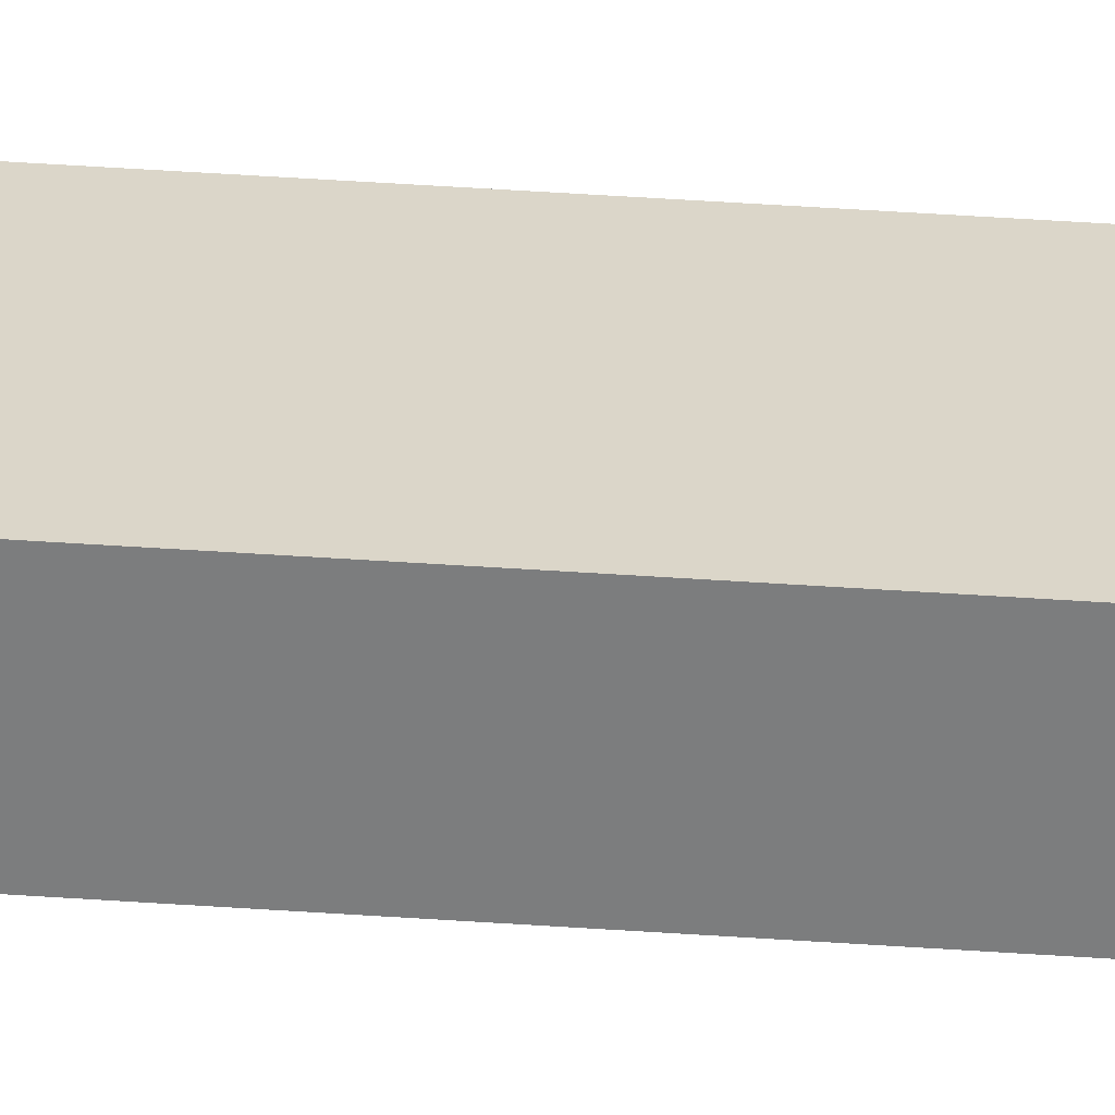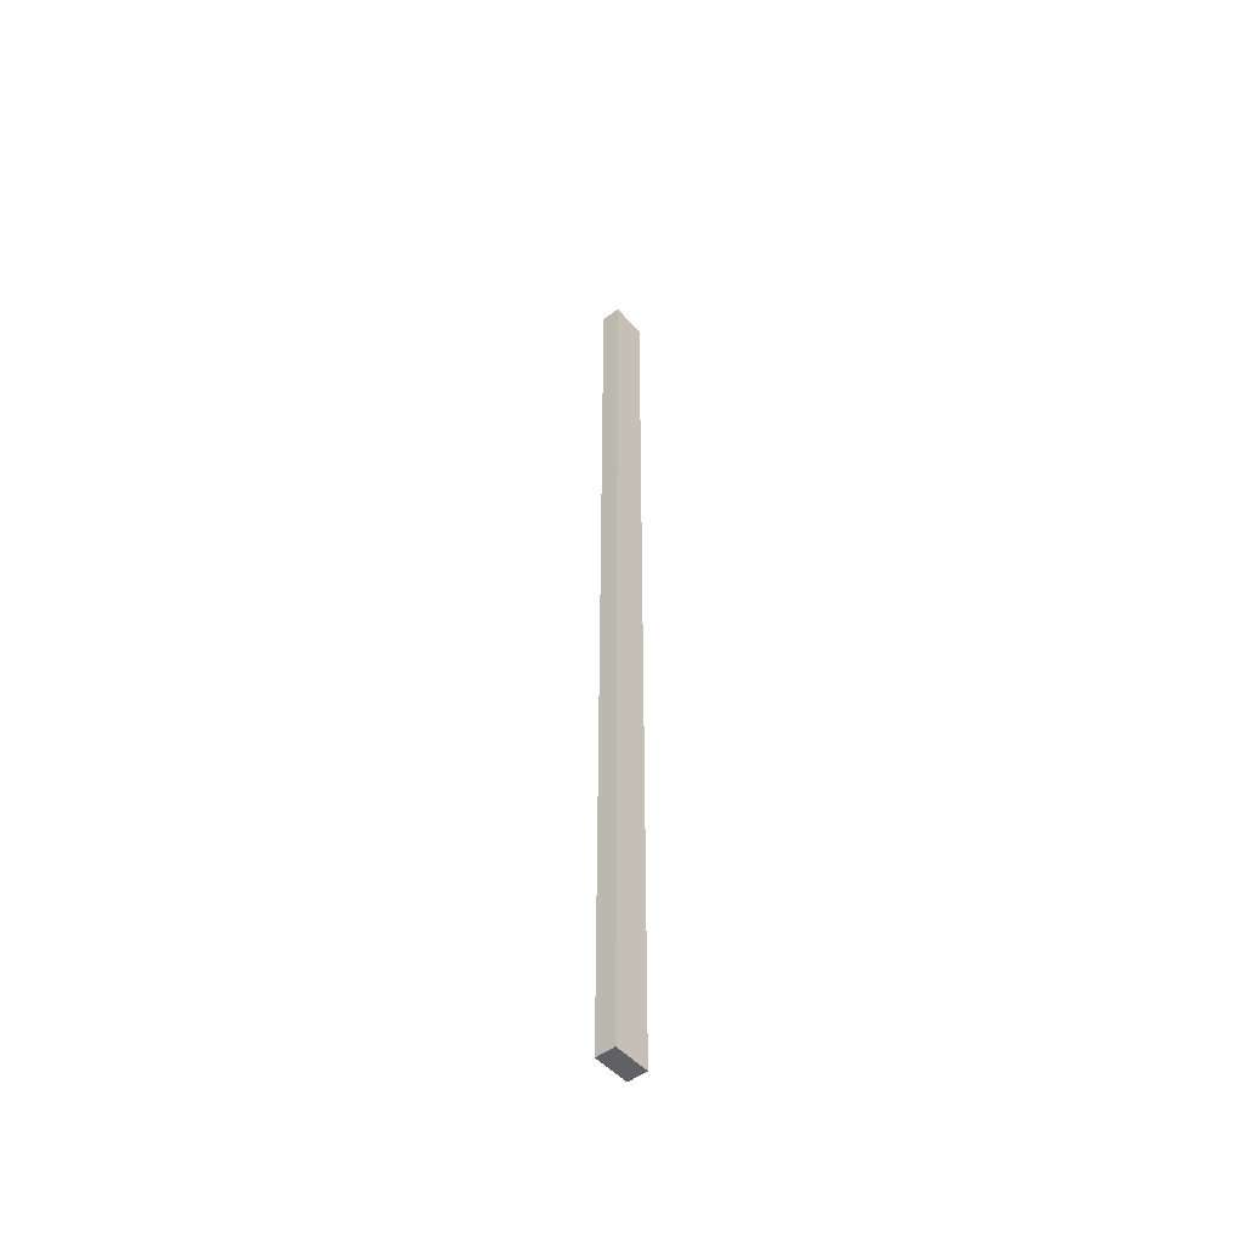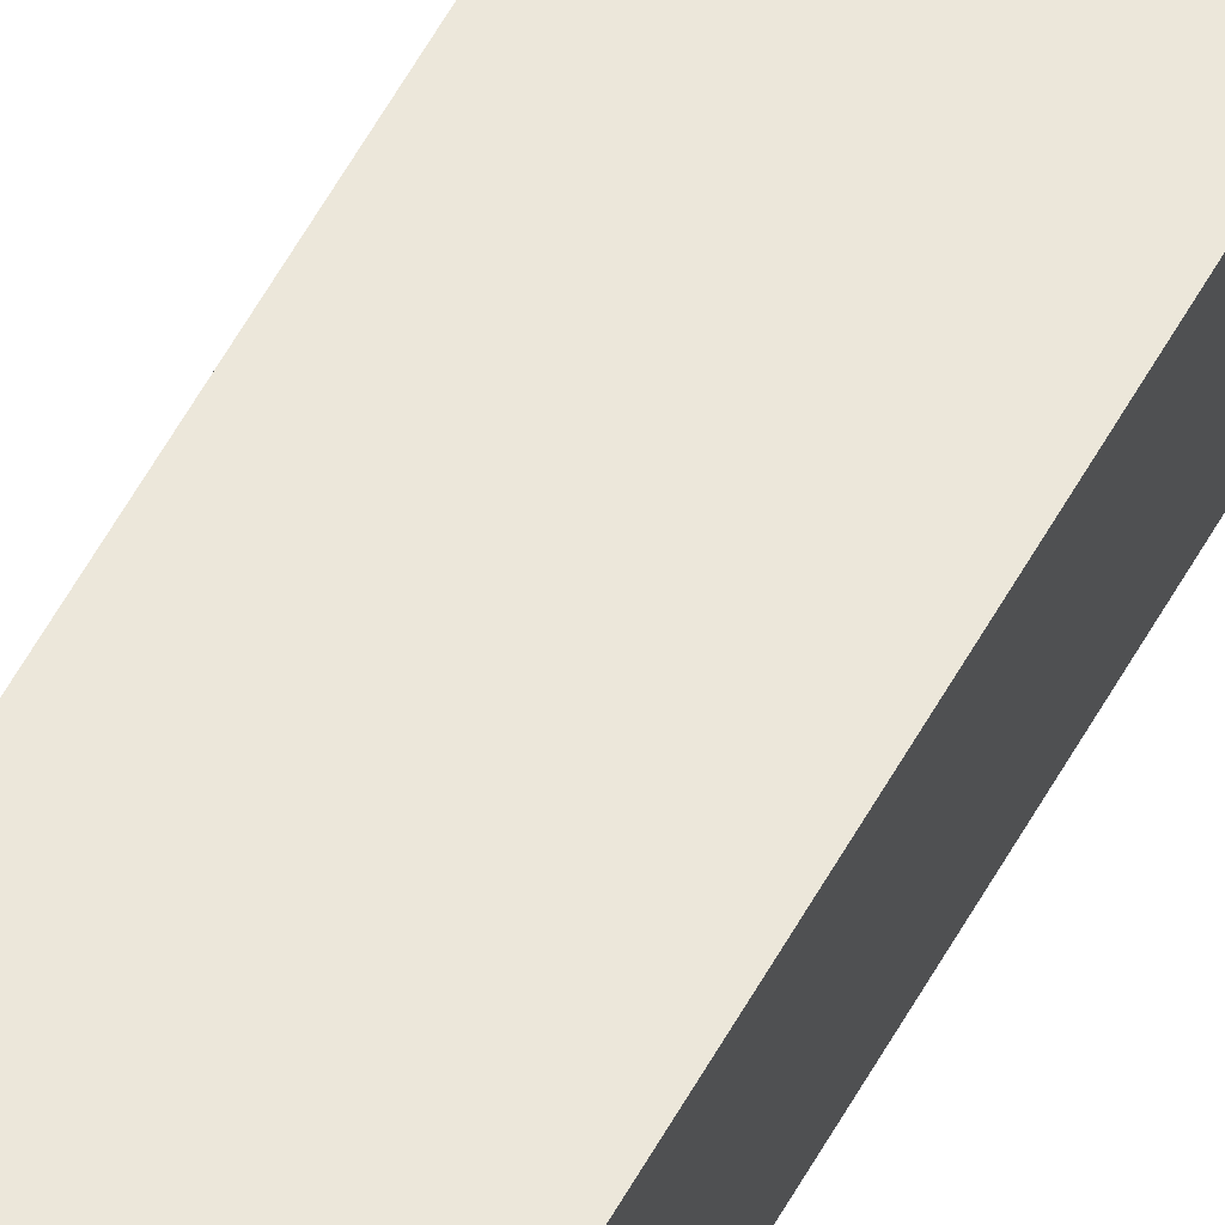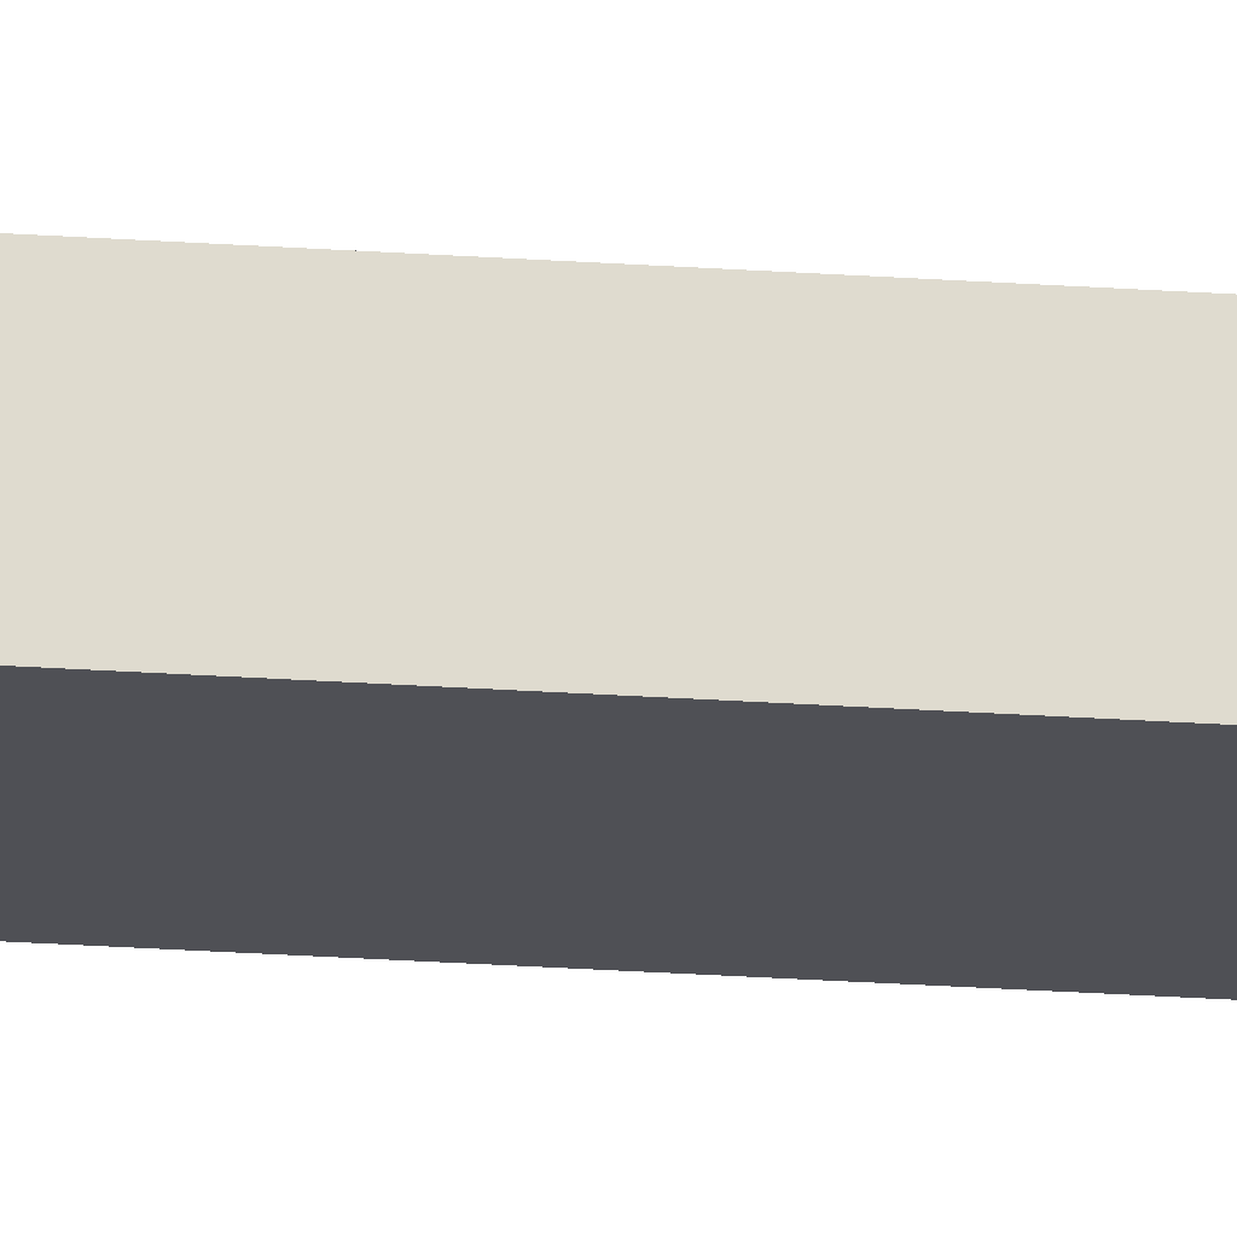
<metadata>
{"format":"obj","ext":"obj","renderer":"f3d","projection":"perspective","resolution":1024,"background":"white","views":[{"elev":28.7,"azim":96.8,"up":"+Z"},{"elev":-50.2,"azim":-48.8,"up":"+Y"},{"elev":50.5,"azim":26.4,"up":"+Z"},{"elev":-20.4,"azim":82.1,"up":"+Z"}]}
</metadata>
<code>
v  0.653 17.71 0.336
v  0 17.71 1.084e-15
v  0.008 17.71 0.351
v  0.645 17.71 -0.013
v  0.008 -2.149e-17 0.351
v  0.653 -2.057e-17 0.336
v  0.645 7.96e-19 -0.013
v  0 0 0
g defaultobject
f 1 2 3
f 2 1 4
f 5 1 3
f 1 5 6
f 6 4 1
f 4 6 7
f 7 2 4
f 2 7 8
f 8 3 2
f 3 8 5
f 8 6 5
f 6 8 7

</code>
